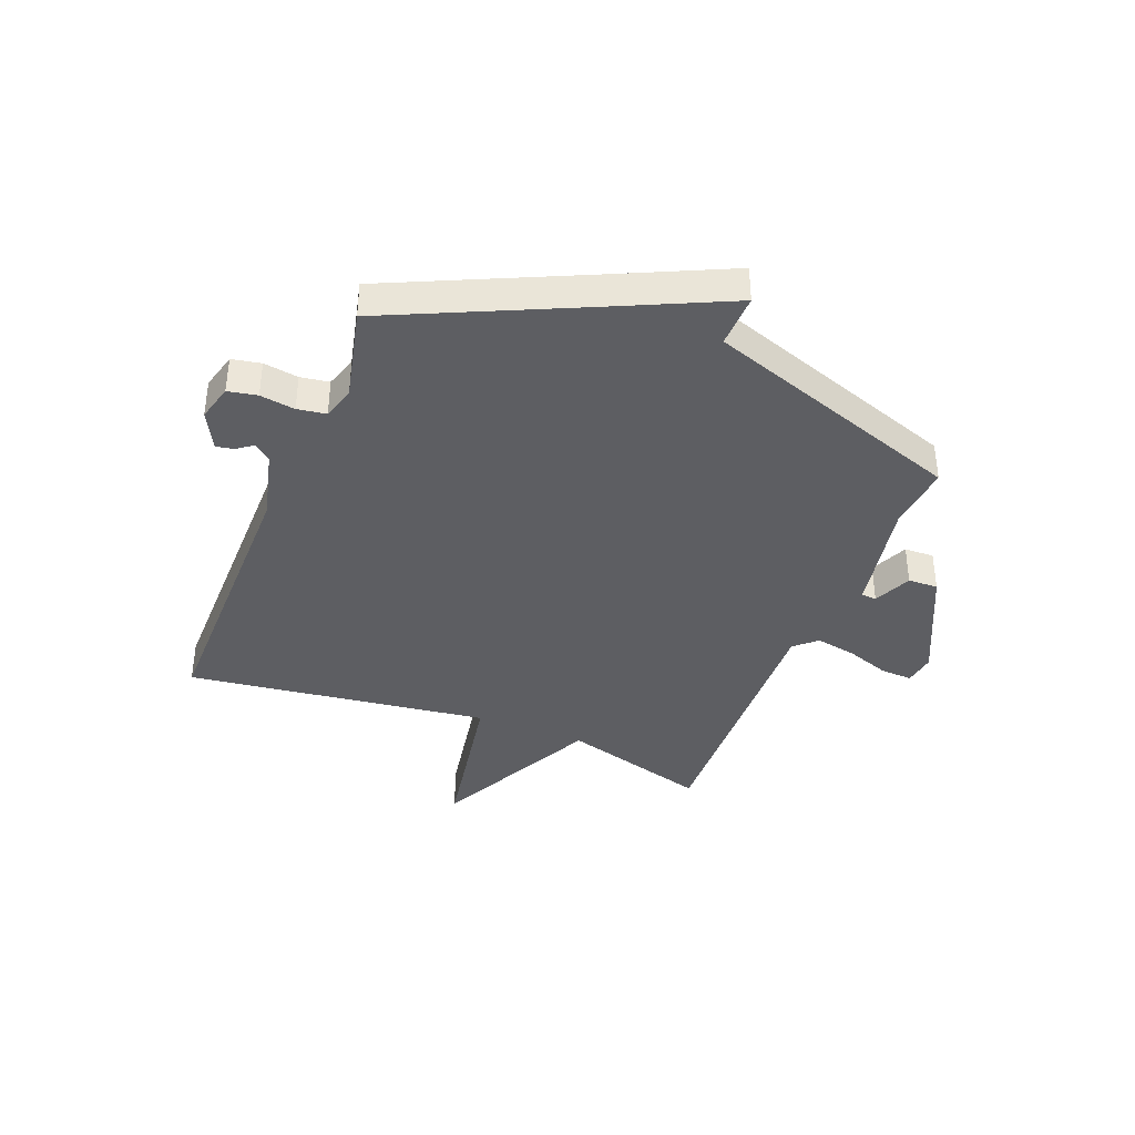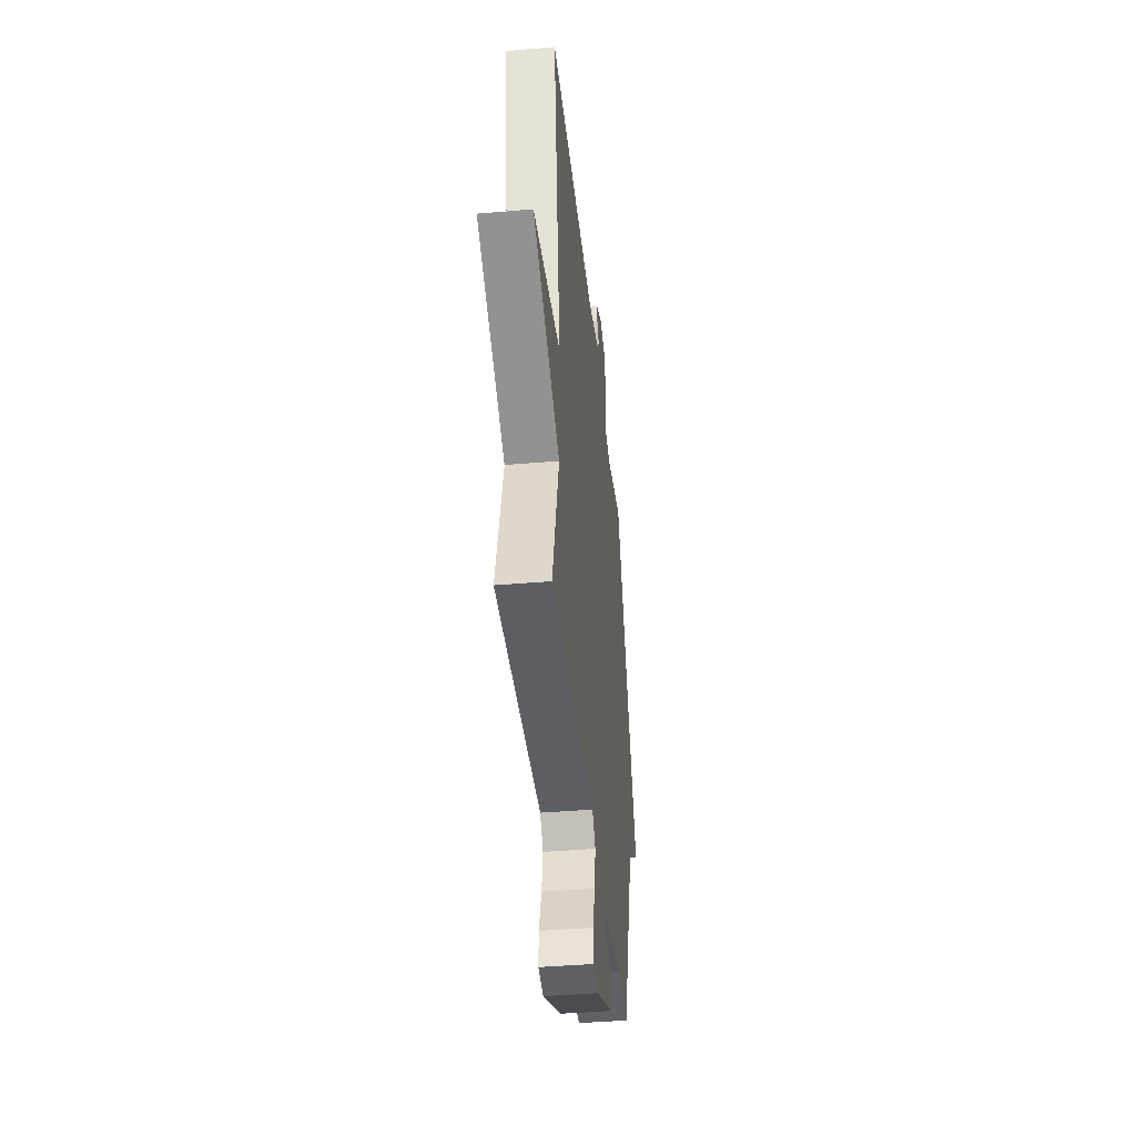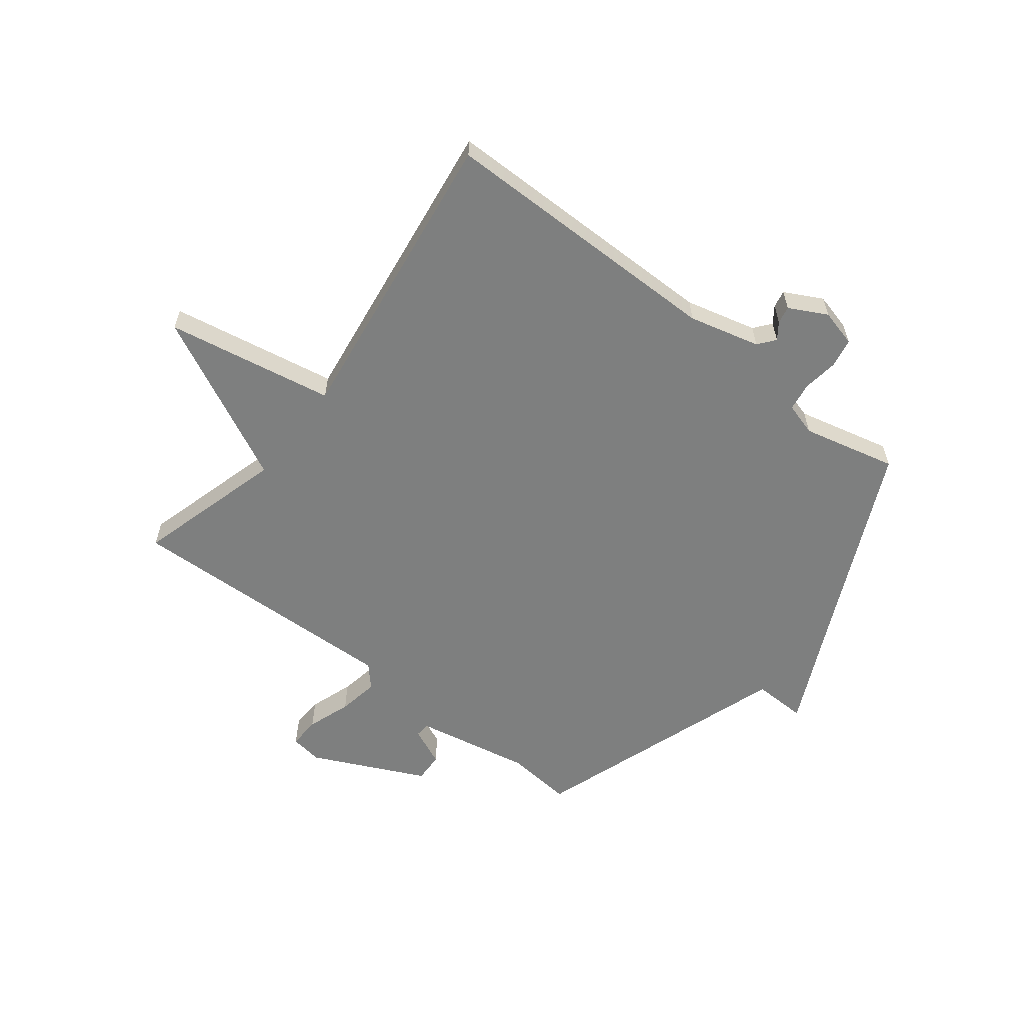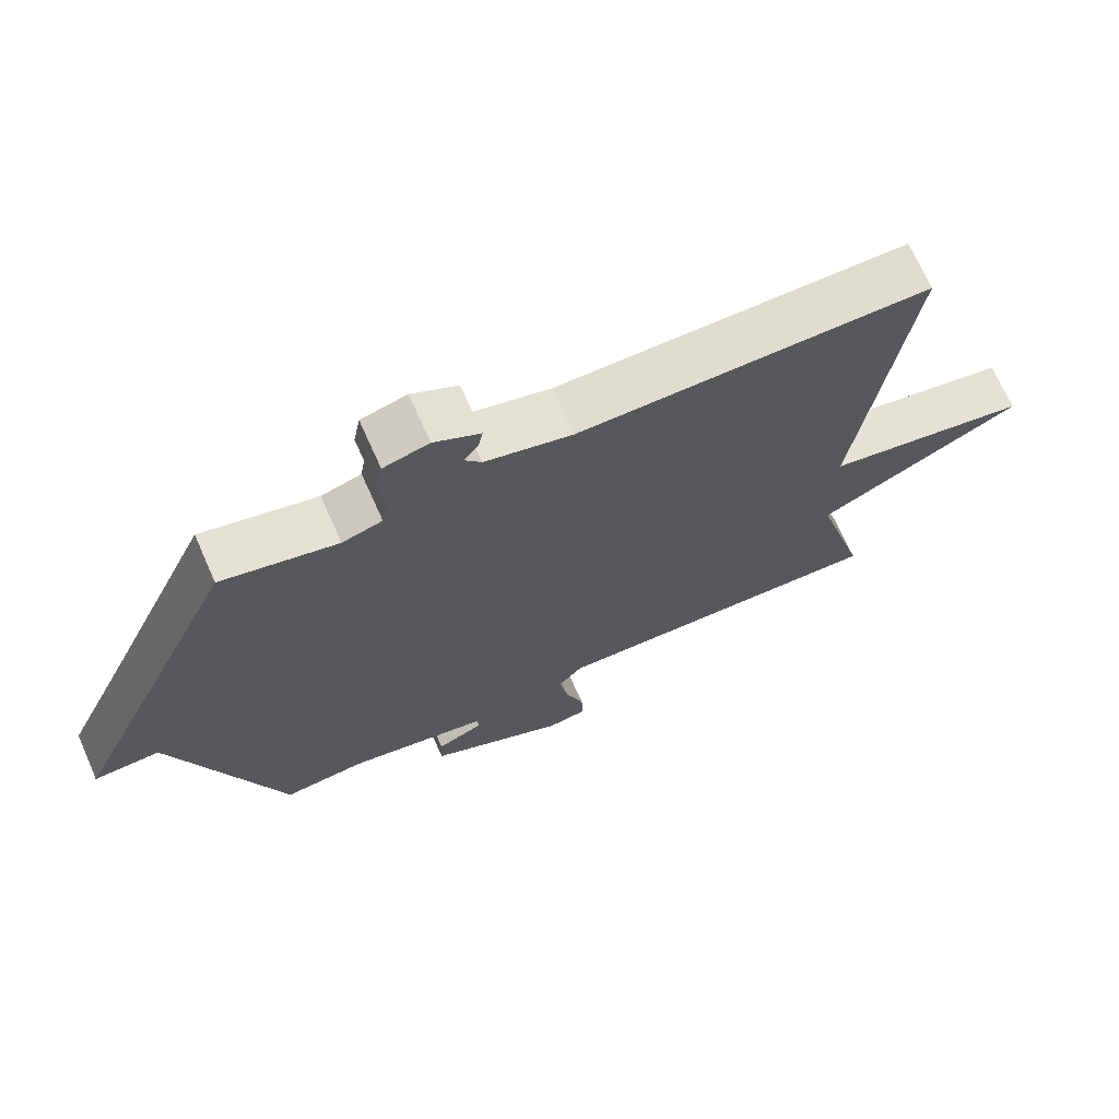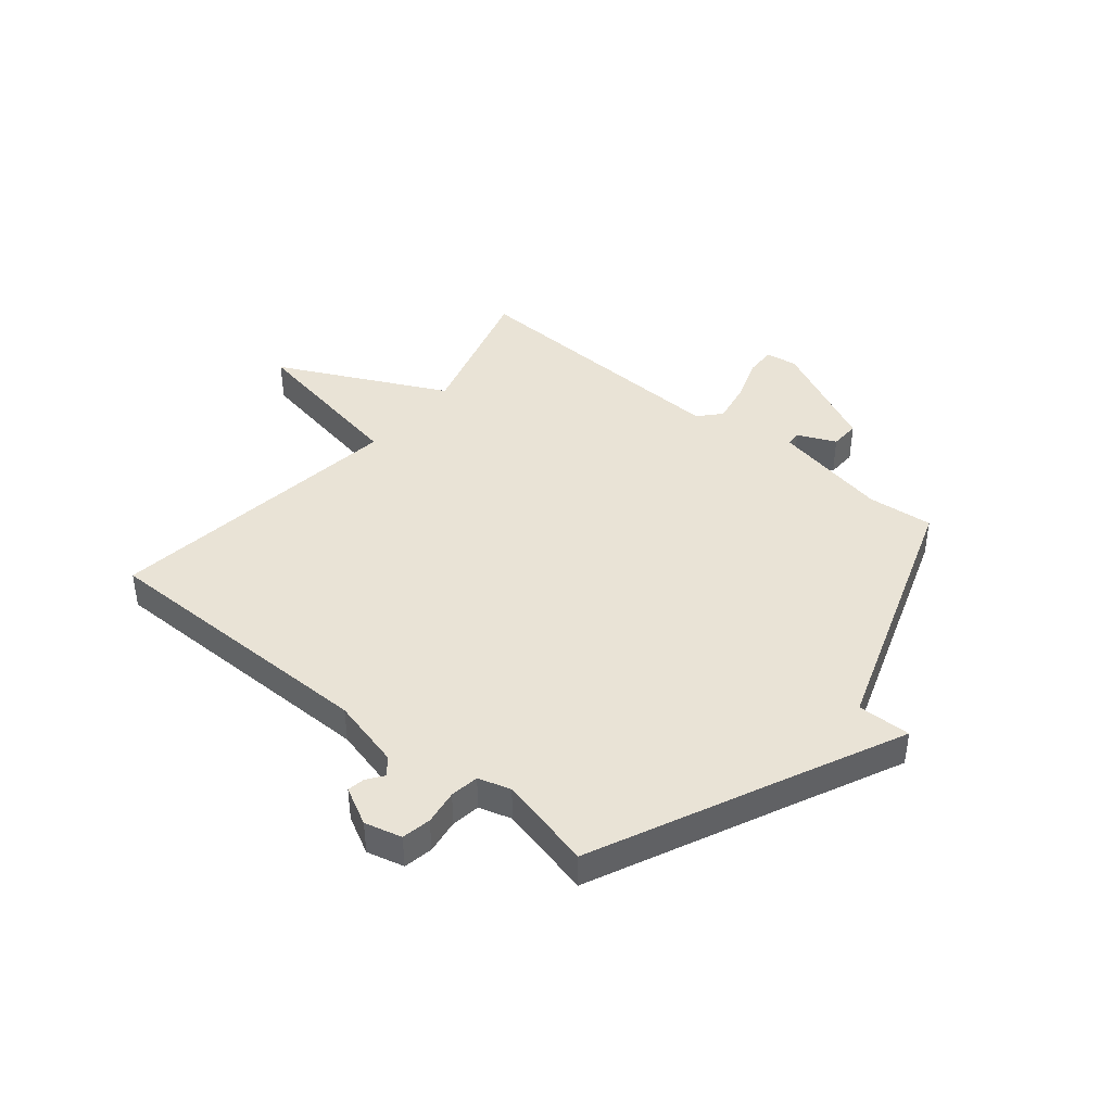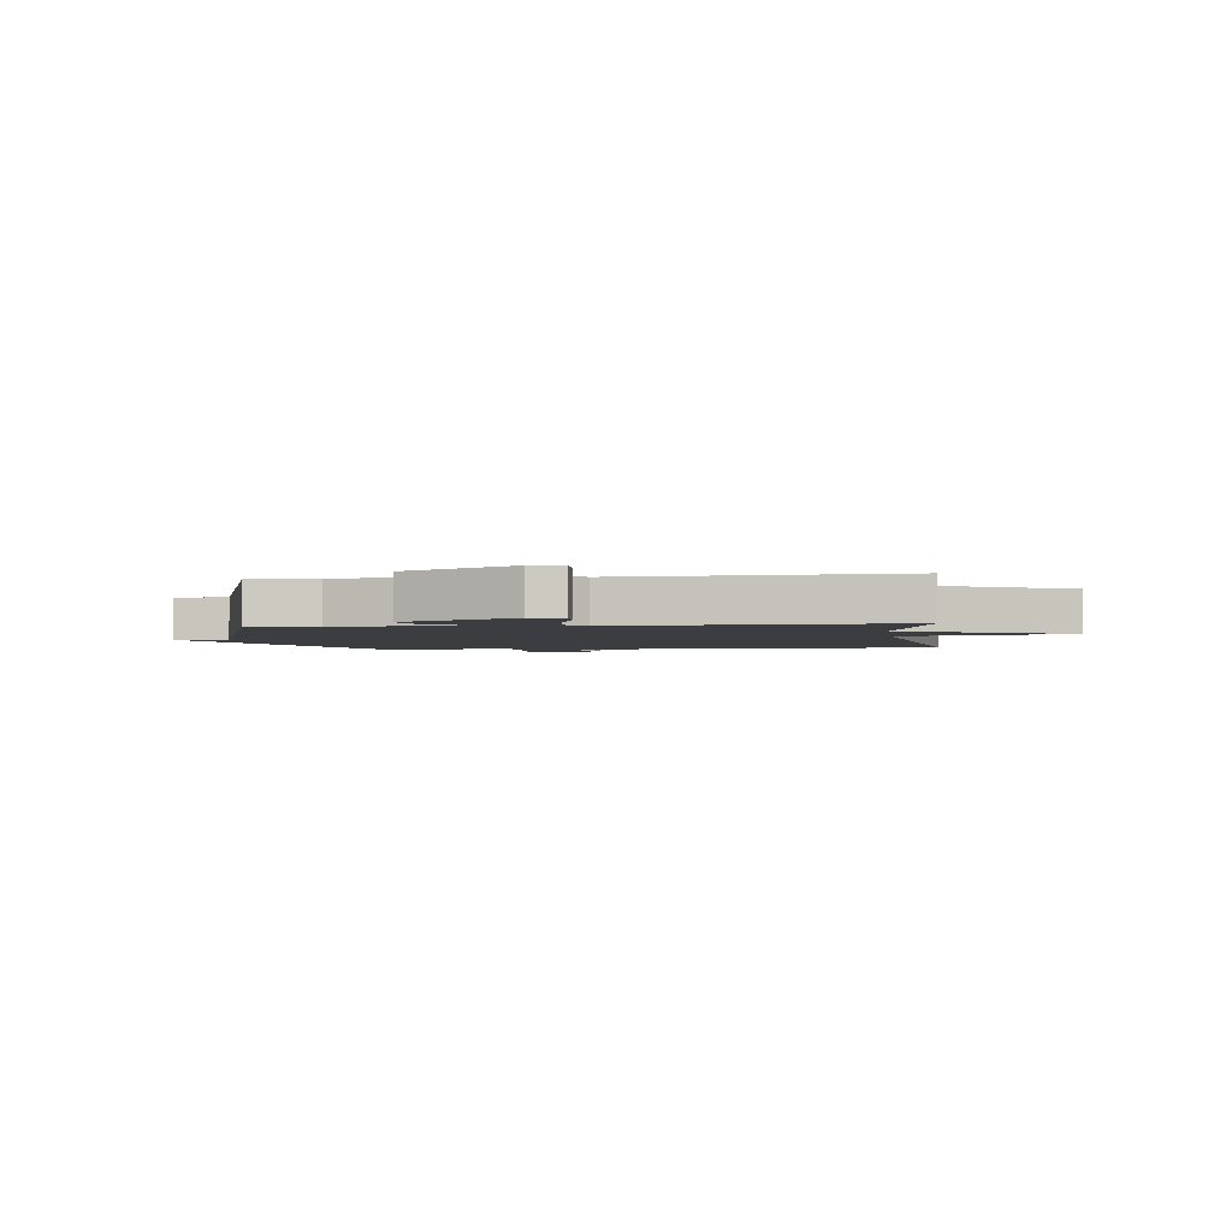
<metadata>
{"format":"obj","ext":"obj","renderer":"f3d","projection":"perspective","resolution":1024,"background":"white","views":[{"elev":-38.8,"azim":68.2,"up":"+Y"},{"elev":-40.6,"azim":-84.0,"up":"+Z"},{"elev":-59.6,"azim":-37.9,"up":"+Y"},{"elev":69.7,"azim":156.0,"up":"+Z"},{"elev":42.2,"azim":39.4,"up":"+Y"},{"elev":-2.7,"azim":-172.4,"up":"+Y"}]}
</metadata>
<code>
v 0.5 0.07 0.5
v 0.657 0.07 0.162
v 0.752 0.07 -0.04
v 0.657 0.07 -0.038
v 0.5 0.07 -0.5
v 0.383 0.07 -0.489
v 0.176 0.07 -0.529
v 0.174 0.07 -0.556
v 0.242 0.07 -0.586
v 0.244 0.07 -0.639
v 0.044 0.07 -0.734
v -0.013 0.07 -0.726
v -0.011 0.07 -0.67
v 0.016 0.07 -0.592
v 0.029 0.07 -0.52
v -0.006 0.07 -0.481
v -0.5 0.07 -0.5
v -0.426 0.07 -0.237
v -0.723 0.07 -0.091
v -0.426 0.07 -0.037
v -0.5 0.07 0.5
v 0.01 0.07 0.502
v 0.136 0.07 0.534
v 0.16 0.07 0.564
v 0.139 0.07 0.593
v 0.133 0.07 0.624
v 0.2 0.07 0.659
v 0.266 0.07 0.642
v 0.276 0.07 0.59
v 0.267 0.07 0.528
v 0.275 0.07 0.477
v 0.333 0.07 0.46
v 0.5 0 0.5
v 0.657 0 0.162
v 0.752 0 -0.04
v 0.657 0 -0.038
v 0.5 0 -0.5
v 0.383 0 -0.489
v 0.176 0 -0.529
v 0.174 0 -0.556
v 0.242 0 -0.586
v 0.244 0 -0.639
v 0.044 0 -0.734
v -0.013 0 -0.726
v -0.011 0 -0.67
v 0.016 0 -0.592
v 0.029 0 -0.52
v -0.006 0 -0.481
v -0.5 0 -0.5
v -0.426 0 -0.237
v -0.723 0 -0.091
v -0.426 0 -0.037
v -0.5 0 0.5
v 0.01 0 0.502
v 0.136 0 0.534
v 0.16 0 0.564
v 0.139 0 0.593
v 0.133 0 0.624
v 0.2 0 0.659
v 0.266 0 0.642
v 0.276 0 0.59
v 0.267 0 0.528
v 0.275 0 0.477
v 0.333 0 0.46
f 28 29 30
f 27 28 30
f 26 27 30
f 25 26 30
f 24 25 30
f 23 24 30 31
f 22 23 31
f 22 31 32
f 21 22 32
f 20 21 32
f 18 19 20
f 16 17 18
f 32 1 2
f 20 32 2
f 18 20 2
f 16 18 2
f 12 13 14
f 11 12 14
f 10 11 14
f 9 10 14
f 8 9 14
f 7 8 14 15
f 15 16 2
f 7 15 2
f 6 7 2
f 2 3 4
f 2 4 5 6
f 62 61 60
f 62 60 59
f 62 59 58
f 62 58 57
f 62 57 56
f 63 62 56 55
f 63 55 54
f 64 63 54
f 64 54 53
f 64 53 52
f 52 51 50
f 50 49 48
f 34 33 64
f 34 64 52
f 34 52 50
f 34 50 48
f 46 45 44
f 46 44 43
f 46 43 42
f 46 42 41
f 46 41 40
f 47 46 40 39
f 34 48 47
f 34 47 39
f 34 39 38
f 36 35 34
f 38 37 36 34
f 1 33 34 2
f 2 34 35 3
f 3 35 36 4
f 4 36 37 5
f 5 37 38 6
f 6 38 39 7
f 7 39 40 8
f 8 40 41 9
f 9 41 42 10
f 10 42 43 11
f 11 43 44 12
f 12 44 45 13
f 13 45 46 14
f 14 46 47 15
f 15 47 48 16
f 16 48 49 17
f 17 49 50 18
f 18 50 51 19
f 19 51 52 20
f 20 52 53 21
f 21 53 54 22
f 22 54 55 23
f 23 55 56 24
f 24 56 57 25
f 25 57 58 26
f 26 58 59 27
f 27 59 60 28
f 28 60 61 29
f 29 61 62 30
f 30 62 63 31
f 31 63 64 32
f 32 64 33 1

</code>
